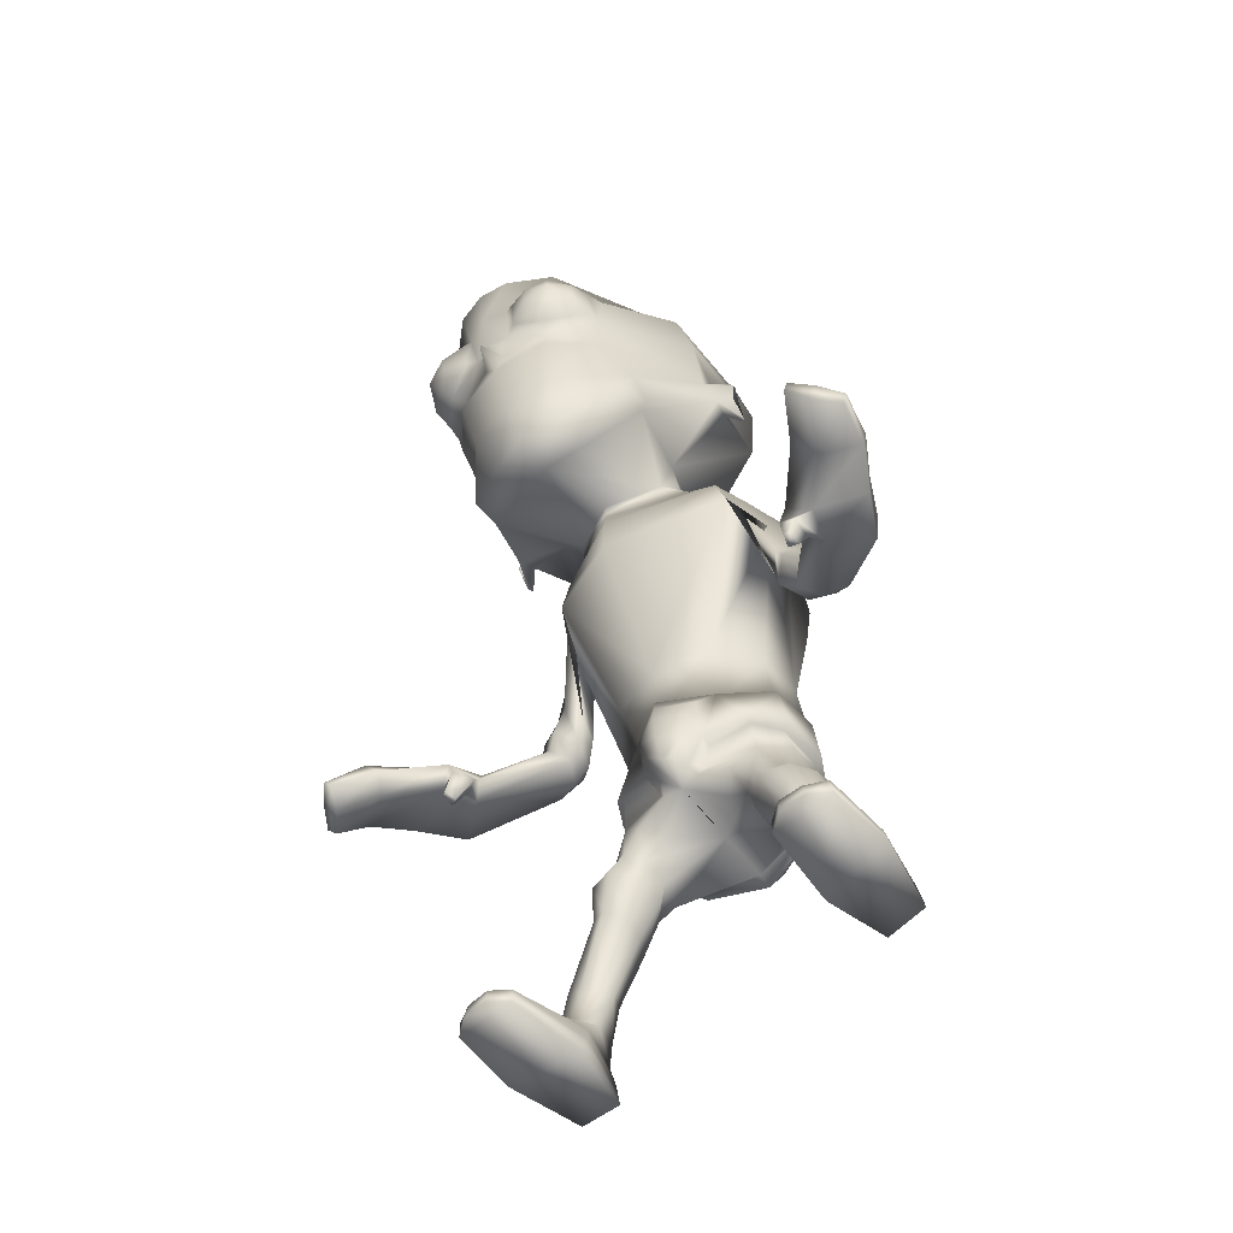
<metadata>
{"format":"obj","ext":"obj","renderer":"f3d","projection":"perspective","resolution":1024,"background":"white","views":[{"elev":-63.4,"azim":44.7,"up":"+Y"}]}
</metadata>
<code>
o untitled2:Mesh1.001
v 2.498 10.62 3.426
v 2.467 10.28 3.089
v 2.961 11.41 1.929
v 2.848 12.08 2.109
v 1.809 9.684 4.543
v 1.617 9.01 4.177
v 2.511 9.79 3.652
v 0.3351 3.707 -1.318
v 1.463 4.093 -1.234
v 1.649 3.423 -1.012
v 1.289 3.257 -0.9002
v 3.547 5.805 1.363
v 3.695 5.816 1.291
v 3.723 5.848 1.5
v 3.622 5.844 1.551
v 3.094 12.35 1.703
v 3.138 12.25 1.674
v 3.116 12.26 1.595
v 3.088 12.38 1.635
v 2.774 13.5 1.122
v 0.6129 13.9 0.2341
v 0.6336 14.78 0.9675
v 2.565 14.1 1.375
v 0.676 15.21 1.865
v 1.883 15.07 2.051
v 3.108 11.26 1.475
v 3.066 11.28 1.393
v 3.101 11.66 1.627
v 3.123 11.65 1.709
v 2.834 12.24 1.874
v 2.842 11.47 1.636
v 1.953 12.88 4.642
v 1.348 12.39 5.178
v 1.509 12.37 5.21
v 2.086 12.74 4.898
v 1.304 11.58 5.059
v 1.488 11.66 5.127
v 1.855 11.26 4.695
v 1.979 11.38 4.876
v 2.458 11.76 4.138
v 2.436 11.78 4.385
v 2.545 12.48 4.187
v 2.501 12.43 4.445
v 1.885 12.19 5.278
v 2.209 12.41 5.1
v 1.872 11.82 5.234
v 2.093 11.6 5.006
v 2.452 11.84 4.732
v 2.466 12.24 4.783
v 2.258 12 5.142
v 1.917 4.743 -0.9934
v 1.482 4.751 -1.626
v 1.34 5.724 -1.564
v 1.866 5.699 -0.9407
v 0.5562 3.981 0.9316
v 0.6955 3.999 0.8097
v 0.9076 4.398 0.8241
v 0.5985 4.365 1.094
v 1.333 5.38 0.5489
v 1.093 4.864 0.702
v 1.072 4.383 0.6165
v 1.706 4.523 0.316
v 1.505 4.729 -1.361
v 1.218 3.943 -1.452
v 0.3125 3.642 -1.528
v 1.641 4.523 0.2222
v 1.84 4.707 -0.2764
v 1.974 4.736 -0.2584
v 1.823 5.596 -0.1712
v 1.306 5.44 0.4165
v 1.924 5.578 -0.1212
v 1.765 5.731 -0.9615
v 1.791 4.707 -0.9213
v 1.23 5.71 -1.424
v 0.3515 5.733 -1.628
v 0.3364 5.724 -1.802
v 1.022 4.403 0.4233
v 1.114 5.137 0.768
v 1.015 4.778 0.8804
v 0.3826 6.715 -1.223
v 1.211 6.626 -1.223
v 0.6076 5.33 0.8841
v 1.451 6.135 0.8275
v 0.6772 6.034 1.213
v 1.895 6.3 0.06689
v 1.813 6.468 -0.7309
v 0.3911 8.856 -1.895
v 1.798 8.894 -1.221
v 2.446 9.371 1.306
v 0.9071 8.15 2.462
v 2.632 9.225 0.5054
v 2.572 9.57 0.05115
v 0.4104 10.04 -2.096
v 1.814 10.08 -1.389
v 2.311 9.976 1.375
v 0.9319 8.936 2.476
v 5.627 6.227 2.373
v 5.372 6.398 2.7
v 5.237 6.209 2.656
v 5.538 6.074 2.337
v 2.581 10.09 0.1039
v 0.5883 12.08 -0.4957
v 1.539 11.54 -0.23
v 1.931 10 1.574
v 0.9239 9.254 2.42
v 2.411 10.19 0.7149
v 2.239 10.4 0.8437
v 2.276 10.75 0.158
v 0.3199 4.386 -1.888
v 1.937 4.073 -0.8694
v 1.624 4.037 0.1094
v 1.972 4.075 -0.2847
v 0.8761 4.026 0.383
v 1.253 3.681 0.2721
v 1.531 3.409 0.1474
v 1.844 3.506 -0.09724
v 1.972 3.546 -0.3675
v 1.93 3.534 -0.7648
v 0.4119 3.735 -0.5457
v 1.21 3.23 -0.4468
v 0.9471 3.646 -0.03915
v 1.273 3.325 -0.01814
v 2.354 -0.06361 0.8916
v 3.31 -0.07871 0.8147
v 3.039 -0.08183 1.039
v 2.647 -0.07633 1.09
v 1.913 3.072 -0.9322
v 1.504 2.994 -0.8811
v 2.275 3.131 -0.6723
v 2.088 3.118 -0.000434
v 2.261 3.128 -0.3371
v 1.68 3.066 0.1945
v 1.31 3.011 -0.1253
v 1.249 2.969 -0.5461
v 2.147 2.576 -0.9956
v 1.875 2.425 -1.015
v 2.339 2.643 -0.7635
v 2.107 2.617 -0.1881
v 2.303 2.631 -0.4515
v 1.853 2.565 -0.08621
v 1.622 2.503 -0.3307
v 1.645 2.43 -0.6908
v 2.437 1.607 -0.9094
v 2.153 1.505 -0.9224
v 2.606 1.64 -0.7208
v 2.573 1.544 -0.3262
v 2.654 1.607 -0.5095
v 2.328 1.44 -0.3052
v 2.109 1.434 -0.4327
v 2.04 1.437 -0.6835
v 2.74 0.9239 -0.9583
v 2.281 0.9185 -0.9855
v 2.903 0.9675 -0.7231
v 2.721 0.9201 -0.3782
v 2.883 0.9544 -0.4966
v 2.505 0.8513 -0.3147
v 2.299 0.8322 -0.3607
v 2.166 0.8645 -0.5793
v 2.836 0.6136 -1.036
v 2.349 0.5764 -1.057
v 3.074 0.6008 -0.4705
v 2.873 0.5272 0.3424
v 3.068 0.5663 0.09489
v 2.62 0.5391 0.4563
v 2.383 0.5295 0.1353
v 2.159 0.5618 -0.346
v 2.644 0.158 1.091
v 3.01 0.1498 1.046
v 3.311 0.1496 0.8654
v 3.274 0.2078 -0.1851
v 2.972 0.3011 -1.17
v 2.291 0.288 -1.178
v 2.088 0.2445 -0.3061
v 2.357 0.1659 0.905
v 3.298 -0.04322 -0.2046
v 2.953 0.05511 -1.314
v 2.297 0.06231 -1.321
v 2.147 -0.02068 -0.3135
v 2.509 8.081 -0.06124
v 2.436 8.167 0.2716
v 2.977 8.281 -0.1425
v 2.697 8.142 -0.2605
v 2.673 8.39 0.4995
v 2.97 8.442 0.3116
v 2.801 7.975 0.5134
v 3.239 8.107 0.2573
v 3.35 8.04 -0.3341
v 2.989 7.827 -0.491
v 2.654 7.672 -0.2183
v 2.484 7.755 0.2604
v 3.358 7.859 0.1443
v 2.992 7.751 0.3596
v 3.732 7 0.8851
v 4.246 7.056 0.7432
v 3.316 7.464 -0.3868
v 3.529 7.723 -0.1975
v 4.568 6.774 0.4738
v 4.381 6.463 0.3074
v 2.717 7.54 0.1579
v 2.908 7.475 -0.2434
v 3.806 6.526 0.7878
v 3.598 6.683 1.016
v 0.4874 3.826 0.4309
v 0.4415 3.771 -0.07487
v 4.131 6.745 1.55
v 4.624 6.764 1.333
v 4.932 6.537 1.069
v 3.733 6.558 1.569
v 4.841 6.221 1.026
v 4.03 6.45 1.308
v 4.667 6.785 2.258
v 5.045 6.727 1.933
v 5.35 6.517 1.623
v 4.741 6.272 1.931
v 4.482 6.493 2.268
v 5.279 6.258 1.626
v 3.706 6.367 1.065
v 3.422 6.349 1.225
v 3.781 6.298 1.441
v 3.59 6.292 1.556
v 5.005 6.381 2.975
v 5.082 6.508 2.983
v 1.658 10.09 1.927
v 0.9094 9.663 2.423
v 1.665 10.32 1.41
v 0.652 12.2 0.07652
v 1.378 11.58 0.224
v 0.696 11.85 0.4209
v 1.129 11.42 0.4897
v 1.823 10.96 0.55
v 0.7864 10.36 1.22
v 1.642 10.73 1.394
v 0.7051 11.44 0.5849
v 0.6428 12.21 -0.0109
v 2.57 12.1 0.6445
v 1.01 8.764 3.803
v 1.575 8.783 3.677
v 1.943 10.33 1.968
v 0.6228 13.02 0.01407
v 2.814 12.9 0.8427
v 1.052 8.841 4.416
v 0.9714 12.33 5.359
v 0.9869 11.56 5.178
v 2.913 13.59 2.765
v 2.994 12.83 2.479
v 1.421 13.37 5.325
v 0.945 13.38 5.45
v 2.37 14.69 2.928
v 0.7458 15.22 3.037
v 1.977 13.69 4.779
v 2.455 9.691 3.187
v 0.8469 14.68 4.491
v 1.052 9.562 4.728
v 2.368 11.01 4.149
v 1.867 10.7 4.801
v 1.212 10.95 5.002
v 1.127 11.02 5.179
v 1.024 11.08 5.389
v 1.02 10.63 5.018
v 0.9993 11.21 5.096
v 0.6221 4.758 1.163
v 0.6273 5.075 1.133
v 0.783 3.883 0.4305
v 0.6285 5.285 1.111
v 0.7671 4.009 0.5944
v 1.16 11.42 5.043
v 0.9926 11.41 5.141
v -0.6364 10.57 3.643
v -1.256 11.99 2.368
v -1.345 11.33 2.215
v -0.6185 10.25 3.315
v 0.2685 9.665 4.658
v -0.5459 9.758 3.886
v 0.4508 9 4.27
v -0.7282 3.354 -0.6847
v -1.1 3.583 -0.7059
v -0.8356 4.21 -0.975
v -3.018 6.222 1.667
v -3.062 6.272 1.861
v -3.165 6.298 1.822
v -3.168 6.265 1.612
v -1.564 12.24 1.998
v -1.568 12.27 1.929
v -1.593 12.15 1.895
v -1.604 12.14 1.976
v -1.404 13.39 1.372
v -1.198 14.01 1.6
v -0.4917 15.01 2.193
v -1.547 11.17 1.785
v -1.548 11.56 2.016
v -1.538 11.57 1.931
v -1.517 11.19 1.698
v -1.283 12.14 2.133
v -1.269 11.4 1.909
v -0.1213 12.83 4.769
v -0.2114 12.68 5.041
v 0.4193 12.34 5.278
v 0.5726 12.37 5.227
v 0.4765 11.63 5.19
v 0.6566 11.57 5.099
v -0.01594 11.34 5.001
v 0.1002 11.22 4.806
v -0.5524 11.71 4.573
v -0.5995 11.69 4.331
v -0.6586 12.35 4.641
v -0.7376 12.4 4.39
v -0.2897 12.34 5.255
v 0.06545 12.15 5.391
v 0.0989 11.78 5.344
v -0.1302 11.55 5.145
v -0.5343 11.77 4.919
v -0.5693 12.17 4.971
v -0.3051 11.93 5.301
v -1.118 4.9 -0.6332
v -0.9255 5.825 -0.591
v -0.5727 5.793 -1.33
v -0.8416 4.864 -1.356
v 0.2371 4.421 0.8993
v 0.3901 4.012 0.8438
v -0.106 5.402 0.7244
v -0.6407 4.625 0.5928
v 0.02569 4.413 0.7342
v 0.08691 4.88 0.817
v -0.8105 4.843 -1.09
v -0.6315 4.023 -1.252
v -0.6034 4.62 0.4866
v -1.002 4.882 0.09738
v -0.8849 4.838 0.04807
v -0.7108 5.694 0.1476
v -0.795 5.692 0.2203
v -0.1023 5.458 0.5897
v -0.8341 5.837 -0.6373
v -0.9883 4.847 -0.5929
v -0.4424 5.759 -1.22
v 0.02649 4.428 0.535
v 0.1901 4.797 0.9732
v 0.1116 5.143 0.8832
v -0.4036 6.645 -1.022
v -0.1457 6.148 1.027
v -0.7353 6.337 0.4045
v -0.8543 6.511 -0.3949
v -0.8246 8.995 -0.878
v -0.783 9.497 1.717
v -1.189 9.341 1.004
v -1.211 9.693 0.5287
v -0.7785 10.1 -1.076
v -0.6264 10.06 1.709
v -4.802 6.214 2.661
v -4.711 6.129 2.556
v -4.376 6.091 2.851
v -4.521 6.206 2.999
v -1.188 10.21 0.5501
v -0.2443 11.53 -0.05545
v -0.222 10.05 1.803
v -0.6804 10.46 1.157
v -0.915 10.23 1.085
v -0.8392 10.83 0.4892
v -1.232 4.265 -0.4987
v -1.129 4.254 0.07949
v -0.6998 4.136 0.3727
v 0.103 4.051 0.468
v -1.061 3.664 0.2303
v -0.7144 3.502 0.3909
v -0.3573 3.732 0.4446
v -1.241 3.737 -0.000183
v -1.3 3.734 -0.3956
v -0.5542 3.296 -0.2627
v -0.5089 3.383 0.1678
v -0.1168 3.667 0.06836
v -1.922 0.2851 1.257
v -2.19 0.3146 1.487
v -2.584 0.3528 1.481
v -2.877 0.3784 1.288
v -0.9992 3.138 -0.6019
v -1.394 3.284 -0.5605
v -1.674 3.389 -0.2285
v -1.587 3.372 0.09536
v -1.348 3.321 0.3842
v -0.9242 3.194 0.4836
v -0.6483 3.094 0.0893
v -0.6853 3.059 -0.3328
v -1.378 2.644 -0.6536
v -1.63 2.827 -0.6038
v -1.787 2.909 -0.3538
v -1.723 2.881 -0.05151
v -1.508 2.836 0.1931
v -1.252 2.751 0.2698
v -1.056 2.669 0.002705
v -1.122 2.611 -0.3542
v -1.745 1.761 -0.5593
v -2.013 1.895 -0.5203
v -2.16 1.941 -0.3176
v -2.195 1.907 -0.1038
v -2.108 1.829 0.07066
v -1.876 1.696 0.0688
v -1.67 1.67 -0.0768
v -1.622 1.673 -0.3323
v -1.947 1.192 -0.629
v -2.398 1.252 -0.5604
v -2.535 1.308 -0.3112
v -2.497 1.286 -0.08776
v -2.332 1.23 0.0157
v -2.12 1.136 0.05729
v -1.922 1.096 -0.008678
v -1.806 1.117 -0.237
v -2.061 0.8535 -0.7007
v -2.538 0.9487 -0.6378
v -2.72 0.9712 -0.05153
v -2.653 0.9586 0.5118
v -2.434 0.9094 0.7384
v -2.17 0.8945 0.8228
v -1.979 0.8341 0.4802
v -1.808 0.8249 -0.02001
v -2.528 0.5795 1.472
v -2.161 0.5469 1.476
v -2.846 0.607 1.326
v -2.72 0.6158 -0.7422
v -2.926 0.6202 0.277
v -2.047 0.5326 -0.808
v -1.767 0.5086 0.02315
v -1.898 0.5138 1.259
v -2.739 0.351 -0.8588
v -2.98 0.373 0.2748
v -2.089 0.2881 -0.9228
v -1.854 0.255 0.03708
v -1.513 8.257 0.4744
v -1.636 8.236 0.1365
v -1.84 8.4 -0.02974
v -2.066 8.579 0.1391
v -1.966 8.618 0.6079
v -1.672 8.491 0.7525
v -2.322 8.411 0.5462
v -1.905 8.149 0.7259
v -2.229 8.174 -0.2501
v -2.514 8.439 -0.03315
v -1.676 7.904 0.4099
v -1.907 7.927 -0.04473
v -2.51 8.213 0.4211
v -3.507 7.598 1.125
v -3 7.441 1.223
v -2.161 7.996 0.5767
v -2.618 7.855 -0.1201
v -3.808 7.053 0.7099
v -3.907 7.394 0.8934
v -2.758 8.134 0.09613
v -1.963 7.762 0.3182
v -2.925 7.095 1.328
v -3.184 6.988 1.125
v -2.204 7.792 -0.05184
v -3.877 7.387 1.767
v -3.378 7.263 1.927
v -4.247 7.238 1.534
v -3.022 6.998 1.889
v -3.363 6.957 1.663
v -4.221 6.914 1.47
v -4.325 6.989 2.523
v -3.917 6.927 2.804
v -4.652 6.951 2.183
v -3.719 6.713 2.666
v -4.017 6.718 2.33
v -4.574 6.746 2.07
v -2.801 6.729 1.52
v -3.09 6.808 1.391
v -3.136 6.753 1.768
v -2.938 6.705 1.86
v -4.207 6.189 3.278
v -4.122 6.1 3.199
v 0.08017 10.1 2.072
v -0.02907 10.32 1.566
v 0.002014 11.57 0.3558
v 0.2995 11.42 0.5672
v -0.3223 11 0.7507
v -0.04176 10.72 1.529
v -1.176 12.01 0.8774
v 0.4309 8.776 3.77
v -0.2222 10.33 2.15
v -1.442 12.79 1.099
v -1.349 13.48 3.02
v -1.416 12.72 2.748
v 0.4584 13.34 5.384
v -0.8503 14.6 3.12
v -0.1795 13.64 4.909
v -0.5409 9.671 3.425
v -0.4469 10.96 4.334
v 0.1545 10.67 4.916
v 0.799 10.95 5.029
v 0.9009 11.02 5.194
v 0.1881 3.895 0.493
v 0.2646 4.027 0.65
v 0.8134 11.41 5.064
f 1 2 3 4
f 5 6 7 1
f 8 9 10 11
f 12 13 14 15
f 16 17 18 19
f 20 21 22 23
f 23 22 24 25
f 26 27 28 29
f 30 4 16 19
f 3 31 27 26
f 18 17 29 28
f 32 33 34 35
f 33 36 37 34
f 36 38 39 37
f 38 40 41 39
f 40 42 43 41
f 42 32 35 43
f 35 34 44 45
f 34 37 46 44
f 37 39 47 46
f 39 41 48 47
f 41 43 49 48
f 43 35 45 49
f 50 45 44 46
f 50 46 47 48
f 50 48 49 45
f 51 52 53 54
f 55 56 57 58
f 59 60 61 62
f 63 9 64 52
f 9 8 65 64
f 66 67 68 62
f 69 70 59 71
f 72 69 71 54
f 67 73 51 68
f 73 63 52 51
f 74 72 54 53
f 75 74 53 76
f 77 66 62 61
f 60 59 78 79
f 61 60 79 57
f 74 75 80 81
f 82 70 83 84
f 70 69 85 83
f 72 74 81 86
f 81 80 87 88
f 84 83 89 90
f 83 85 91 89
f 86 81 88 92
f 88 87 93 94
f 90 89 95 96
f 97 98 99 100
f 92 88 94 101
f 94 93 102 103
f 96 95 104 105
f 95 106 107 104
f 101 94 103 108
f 109 52 64 65
f 63 73 110 9
f 67 66 111 112
f 66 77 113 111
f 111 114 115 116
f 112 111 116 117
f 9 110 118 10
f 119 8 11 120
f 114 121 122 115
f 123 124 125 126
f 11 10 127 128
f 10 118 129 127
f 117 116 130 131
f 116 115 132 130
f 115 122 133 132
f 120 11 128 134
f 128 127 135 136
f 127 129 137 135
f 131 130 138 139
f 130 132 140 138
f 132 133 141 140
f 134 128 136 142
f 136 135 143 144
f 135 137 145 143
f 139 138 146 147
f 138 140 148 146
f 140 141 149 148
f 142 136 144 150
f 144 143 151 152
f 143 145 153 151
f 147 146 154 155
f 146 148 156 154
f 148 149 157 156
f 150 144 152 158
f 152 151 159 160
f 151 153 161 159
f 155 154 162 163
f 154 156 164 162
f 156 157 165 164
f 158 152 160 166
f 162 164 167 168
f 163 162 168 169
f 159 161 170 171
f 160 159 171 172
f 166 160 172 173
f 164 165 174 167
f 171 170 175 176
f 172 171 176 177
f 173 172 177 178
f 167 174 123 126
f 168 167 126 125
f 169 168 125 124
f 177 176 175 178
f 89 91 179 180
f 92 101 181 182
f 106 95 183 184
f 95 89 180 183
f 184 183 185 186
f 182 181 187 188
f 180 179 189 190
f 183 180 190 185
f 191 192 193 194
f 195 196 197 198
f 199 200 201 202
f 192 199 202 193
f 203 204 119 121
f 122 121 119 120
f 133 122 120 134
f 141 133 134 142
f 149 141 142 150
f 157 149 150 158
f 165 157 158 166
f 174 165 166 173
f 123 174 173 178
f 178 175 124 123
f 170 169 124 175
f 161 163 169 170
f 153 155 163 161
f 145 147 155 153
f 137 139 147 145
f 129 131 139 137
f 118 117 131 129
f 110 112 117 118
f 73 67 112 110
f 85 69 72 86
f 91 85 86 92
f 179 91 92 182
f 189 179 182 188
f 201 200 195 198
f 196 191 194 197
f 181 184 186 187
f 101 106 184 181
f 107 106 101 108
f 186 185 192 191
f 187 186 191 196
f 188 187 196 195
f 200 189 188 195
f 190 189 200 199
f 185 190 199 192
f 194 193 205 206
f 197 194 206 207
f 193 202 208 205
f 201 198 209 210
f 198 197 207 209
f 206 205 211 212
f 207 206 212 213
f 208 210 214 215
f 205 208 215 211
f 210 209 216 214
f 209 207 213 216
f 202 201 217 218
f 201 210 219 217
f 210 208 220 219
f 208 202 218 220
f 218 217 13 12
f 217 219 14 13
f 219 220 15 14
f 220 218 12 15
f 211 215 221 222
f 212 211 222 98
f 213 212 98 97
f 216 213 97 100
f 214 216 100 99
f 215 214 99 221
f 99 98 222 221
f 105 104 223 224
f 225 223 104 107
f 103 102 226 227
f 227 226 228 229
f 229 225 230 227
f 225 107 108 230
f 230 108 103 227
f 229 228 231 225
f 232 233 234 235
f 236 224 223 237
f 238 232 235 31 3
f 235 234 239 240
f 236 237 6 241
f 242 243 36 33
f 244 245 20 23
f 242 33 246 247
f 248 244 23 25
f 249 248 25 24
f 240 239 21 20
f 245 4 30 240 20
f 32 244 248 250
f 42 245 244 32
f 40 4 245 42
f 251 238 3 2
f 246 33 32 250
f 246 250 252 247
f 252 250 248 249
f 6 5 253 241
f 6 237 251 7
f 223 238 251 237
f 225 232 238 223
f 225 231 233 232
f 30 31 235 240
f 4 3 17 16
f 31 30 19 18
f 31 18 28 27
f 17 3 26 29
f 254 40 38 255
f 4 40 254 1
f 256 257 258 259
f 260 258 257 256
f 255 259 253 5
f 254 255 5 1
f 7 251 2 1
f 38 256 259 255
f 261 79 78 262
f 62 68 71 59
f 54 71 68 51
f 52 109 76 53
f 58 57 79 261
f 111 113 263 114
f 70 82 264 59
f 263 113 265 203
f 113 77 61 265
f 59 264 262 78
f 203 265 56 55
f 265 61 57 56
f 263 203 121 114
f 36 266 256 38
f 243 267 266 36
f 256 266 267 260
f 268 269 270 271
f 272 268 273 274
f 8 275 276 277
f 278 279 280 281
f 282 283 284 285
f 286 287 22 21
f 287 288 24 22
f 289 290 291 292
f 293 283 282 269
f 270 289 292 294
f 284 291 290 285
f 295 296 297 298
f 298 297 299 300
f 300 299 301 302
f 302 301 303 304
f 304 303 305 306
f 306 305 296 295
f 296 307 308 297
f 297 308 309 299
f 299 309 310 301
f 301 310 311 303
f 303 311 312 305
f 305 312 307 296
f 313 309 308 307
f 313 311 310 309
f 313 307 312 311
f 314 315 316 317
f 55 58 318 319
f 320 321 322 323
f 324 317 325 277
f 277 325 65 8
f 326 321 327 328
f 329 330 320 331
f 332 315 330 329
f 328 327 314 333
f 333 314 317 324
f 334 316 315 332
f 75 76 316 334
f 335 322 321 326
f 323 336 337 320
f 322 318 336 323
f 334 338 80 75
f 82 84 339 331
f 331 339 340 329
f 332 341 338 334
f 338 342 87 80
f 84 90 343 339
f 339 343 344 340
f 341 345 342 338
f 342 346 93 87
f 90 96 347 343
f 348 349 350 351
f 345 352 346 342
f 346 353 102 93
f 96 105 354 347
f 347 354 355 356
f 352 357 353 346
f 109 65 325 317
f 324 277 358 333
f 328 359 360 326
f 326 360 361 335
f 360 362 363 364
f 359 365 362 360
f 277 276 366 358
f 119 367 275 8
f 364 363 368 369
f 370 371 372 373
f 275 374 375 276
f 276 375 376 366
f 365 377 378 362
f 362 378 379 363
f 363 379 380 368
f 367 381 374 275
f 374 382 383 375
f 375 383 384 376
f 377 385 386 378
f 378 386 387 379
f 379 387 388 380
f 381 389 382 374
f 382 390 391 383
f 383 391 392 384
f 385 393 394 386
f 386 394 395 387
f 387 395 396 388
f 389 397 390 382
f 390 398 399 391
f 391 399 400 392
f 393 401 402 394
f 394 402 403 395
f 395 403 404 396
f 397 405 398 390
f 398 406 407 399
f 399 407 408 400
f 401 409 410 402
f 402 410 411 403
f 403 411 412 404
f 405 413 406 398
f 410 414 415 411
f 409 416 414 410
f 407 417 418 408
f 406 419 417 407
f 413 420 419 406
f 411 415 421 412
f 417 422 423 418
f 419 424 422 417
f 420 425 424 419
f 415 371 370 421
f 414 372 371 415
f 416 373 372 414
f 424 425 423 422
f 343 426 427 344
f 345 428 429 352
f 356 430 431 347
f 347 431 426 343
f 430 432 433 431
f 428 434 435 429
f 426 436 437 427
f 431 433 436 426
f 438 439 440 441
f 442 443 444 445
f 446 447 448 449
f 441 440 447 446
f 203 369 119 204
f 368 367 119 369
f 380 381 367 368
f 388 389 381 380
f 396 397 389 388
f 404 405 397 396
f 412 413 405 404
f 421 420 413 412
f 370 425 420 421
f 425 370 373 423
f 418 423 373 416
f 408 418 416 409
f 400 408 409 401
f 392 400 401 393
f 384 392 393 385
f 376 384 385 377
f 366 376 377 365
f 358 366 365 359
f 333 358 359 328
f 340 341 332 329
f 344 345 341 340
f 427 428 345 344
f 437 434 428 427
f 448 443 442 449
f 445 444 439 438
f 429 435 432 430
f 352 429 430 356
f 355 357 352 356
f 432 438 441 433
f 435 445 438 432
f 434 442 445 435
f 449 442 434 437
f 436 446 449 437
f 433 441 446 436
f 439 450 451 440
f 444 452 450 439
f 440 451 453 447
f 448 454 455 443
f 443 455 452 444
f 450 456 457 451
f 452 458 456 450
f 453 459 460 454
f 451 457 459 453
f 454 460 461 455
f 455 461 458 452
f 447 462 463 448
f 448 463 464 454
f 454 464 465 453
f 453 465 462 447
f 462 278 281 463
f 463 281 280 464
f 464 280 279 465
f 465 279 278 462
f 457 466 467 459
f 456 351 466 457
f 458 348 351 456
f 461 349 348 458
f 460 350 349 461
f 459 467 350 460
f 350 467 466 351
f 105 224 468 354
f 469 355 354 468
f 353 470 226 102
f 470 471 228 226
f 471 470 472 469
f 469 472 357 355
f 472 470 353 357
f 471 469 231 228
f 473 474 234 233
f 236 475 468 224
f 476 270 294 474 473
f 474 477 239 234
f 236 241 274 475
f 242 298 300 243
f 478 287 286 479
f 242 247 480 298
f 481 288 287 478
f 249 24 288 481
f 477 286 21 239
f 479 286 477 293 269
f 295 482 481 478
f 306 295 478 479
f 304 306 479 269
f 483 271 270 476
f 480 482 295 298
f 480 247 252 482
f 252 249 481 482
f 274 241 253 272
f 274 273 483 475
f 468 475 483 476
f 469 468 476 473
f 469 473 233 231
f 293 477 474 294
f 269 282 285 270
f 294 284 283 293
f 294 292 291 284
f 285 290 289 270
f 484 485 302 304
f 269 268 484 304
f 486 259 258 487
f 260 486 487 258
f 485 272 253 259
f 484 268 272 485
f 273 268 271 483
f 302 485 259 486
f 261 262 337 336
f 321 320 330 327
f 315 314 327 330
f 317 316 76 109
f 58 261 336 318
f 360 364 488 361
f 331 320 264 82
f 488 203 489 361
f 361 489 322 335
f 320 337 262 264
f 203 55 319 489
f 489 319 318 322
f 488 364 369 203
f 300 302 486 490
f 243 300 490 267
f 486 260 267 490

</code>
